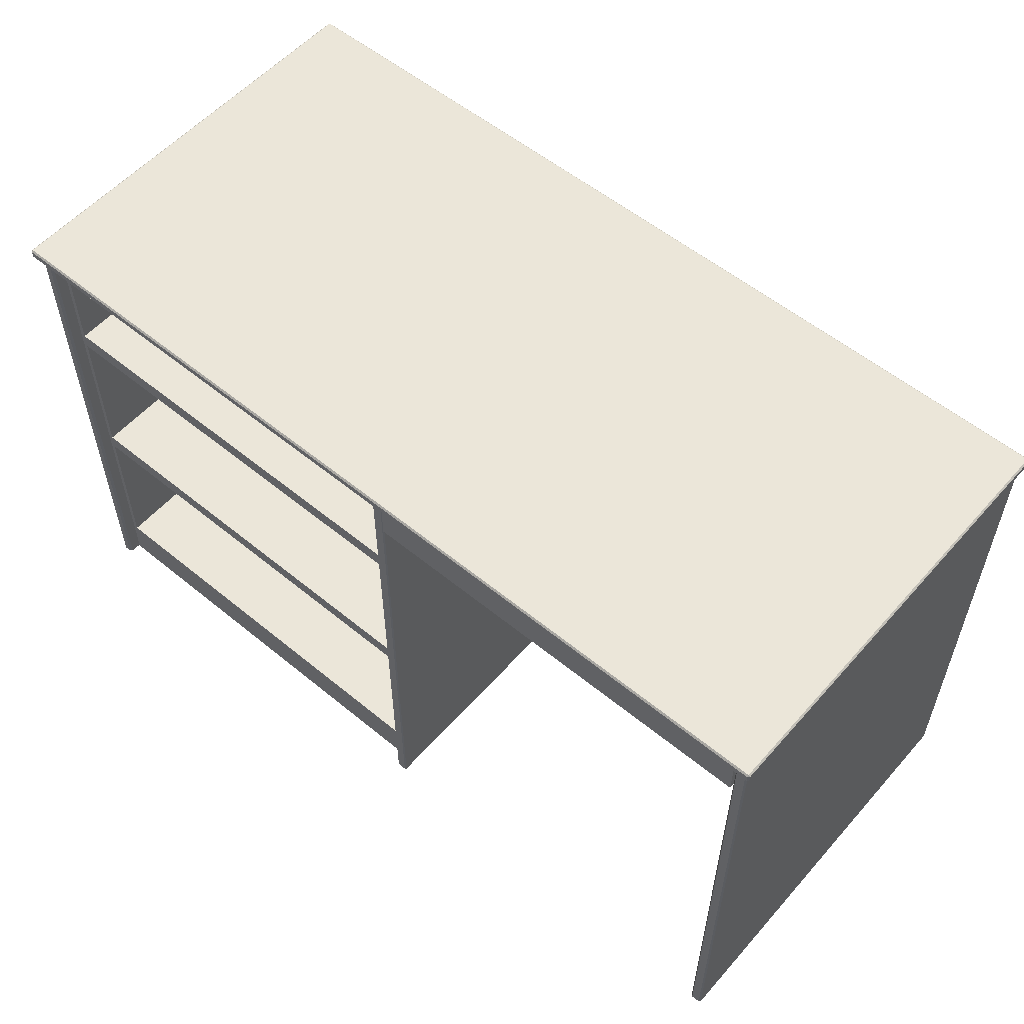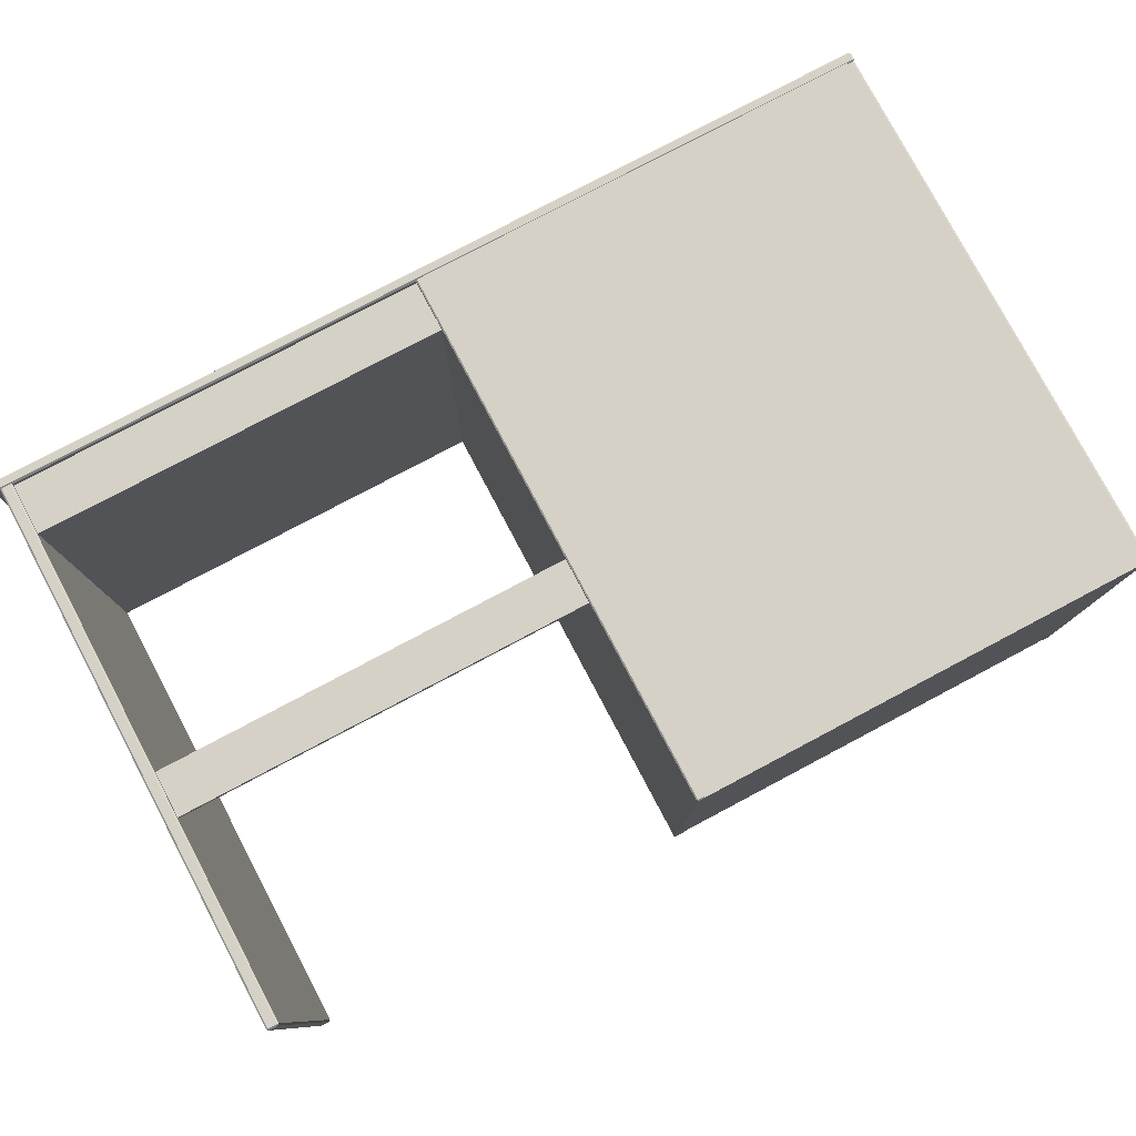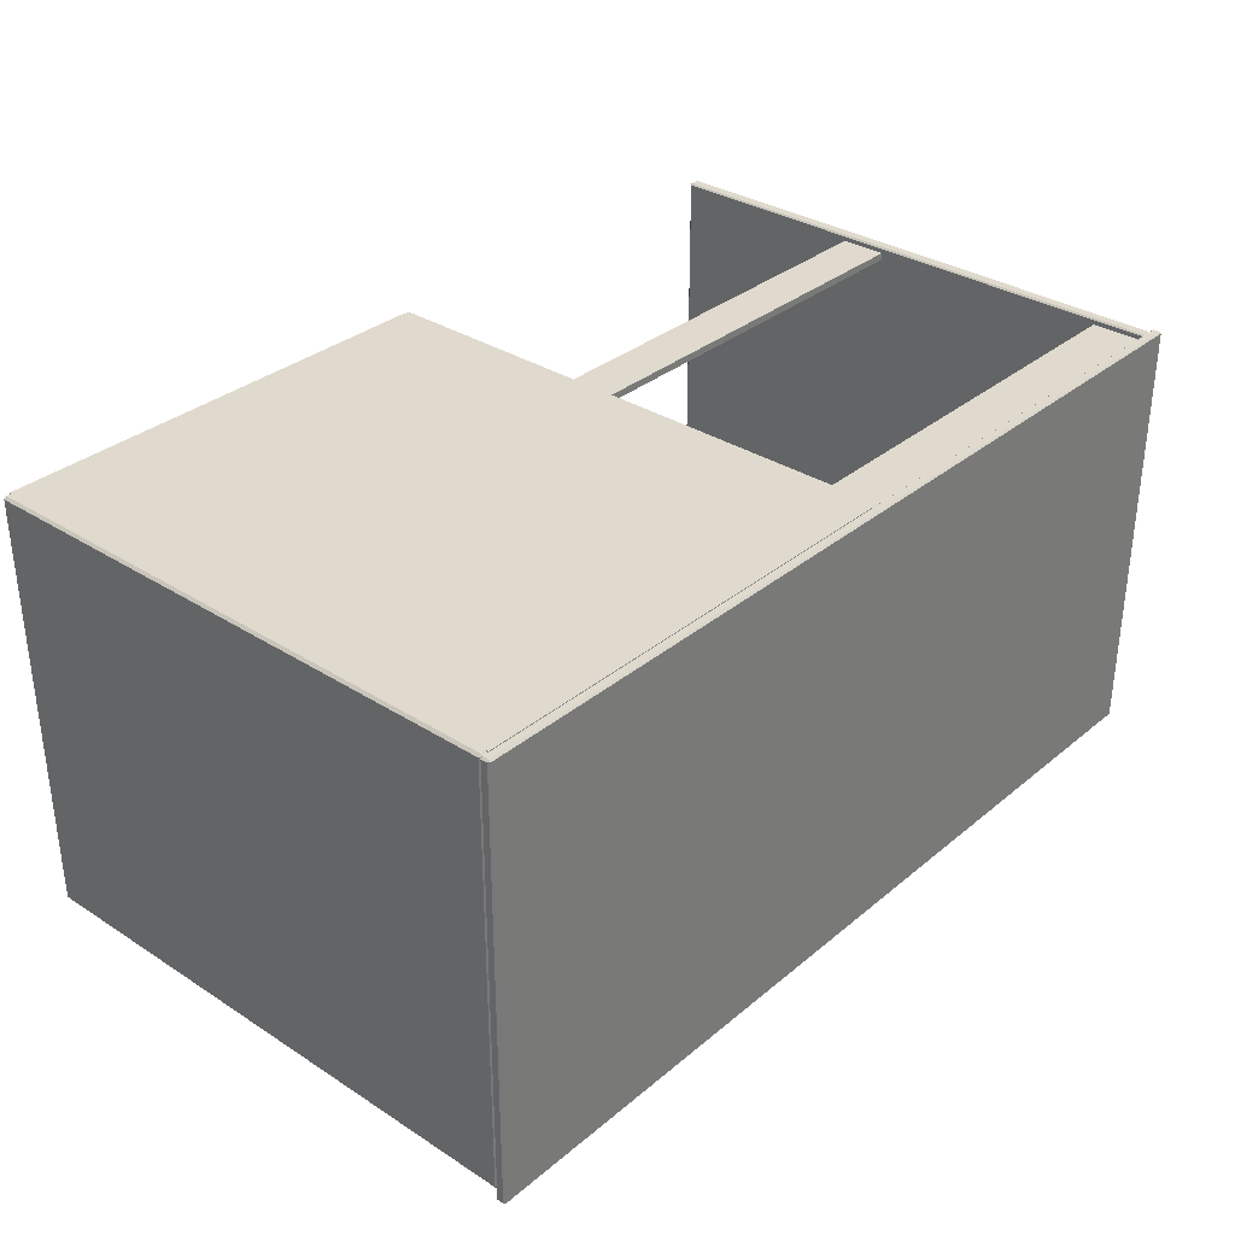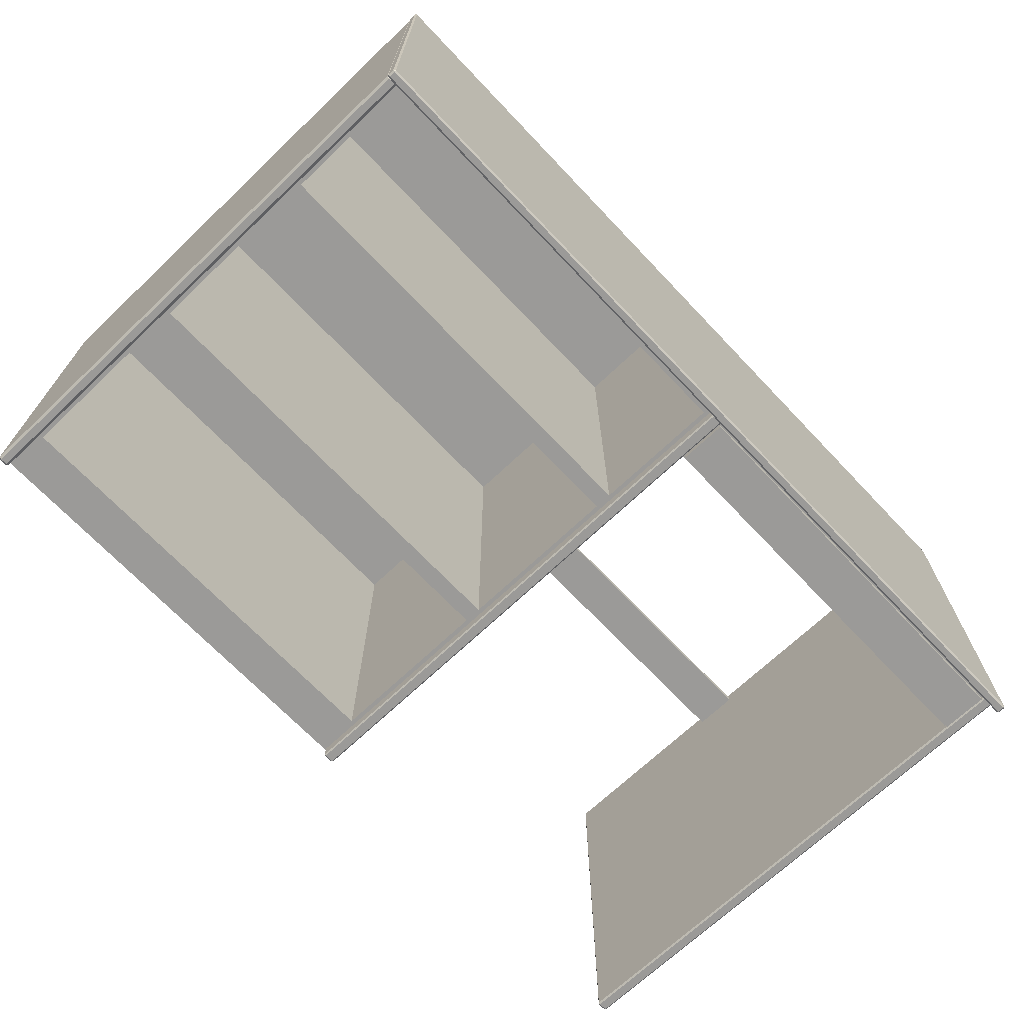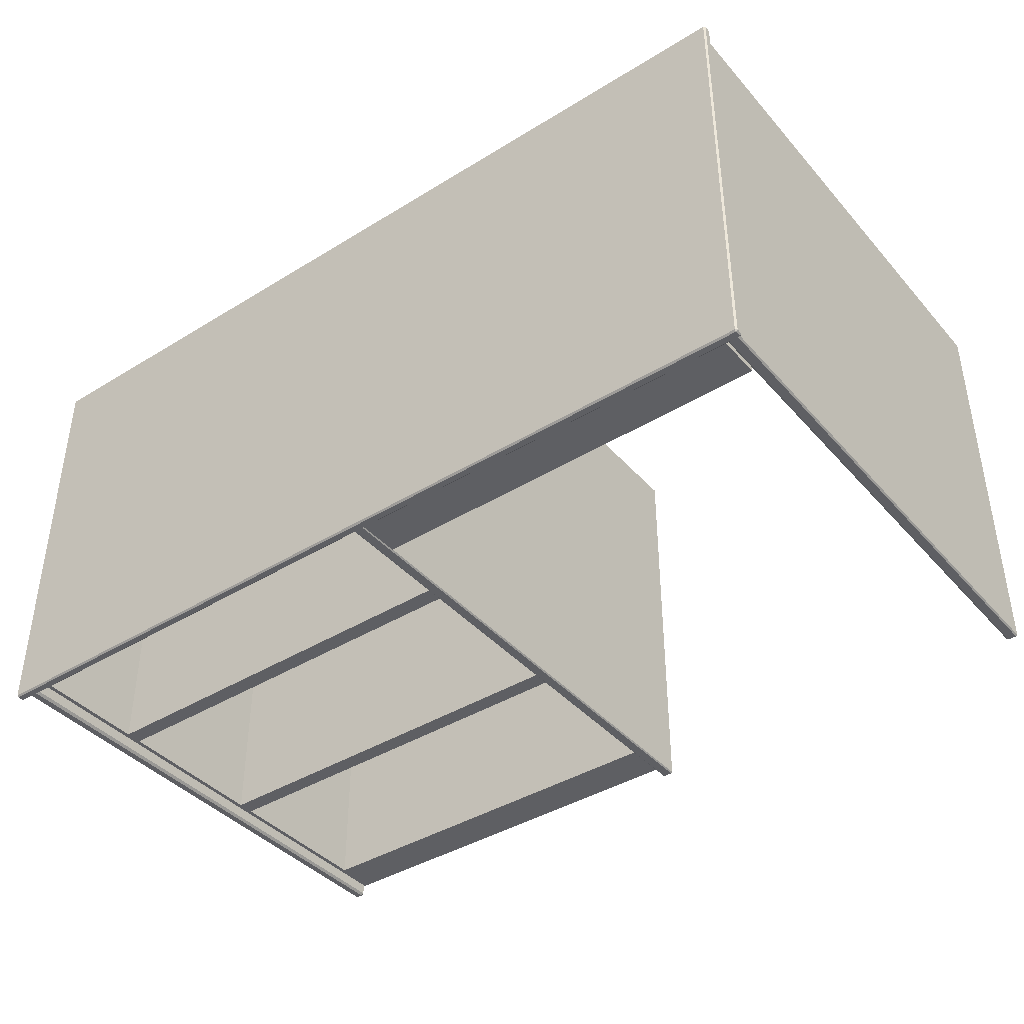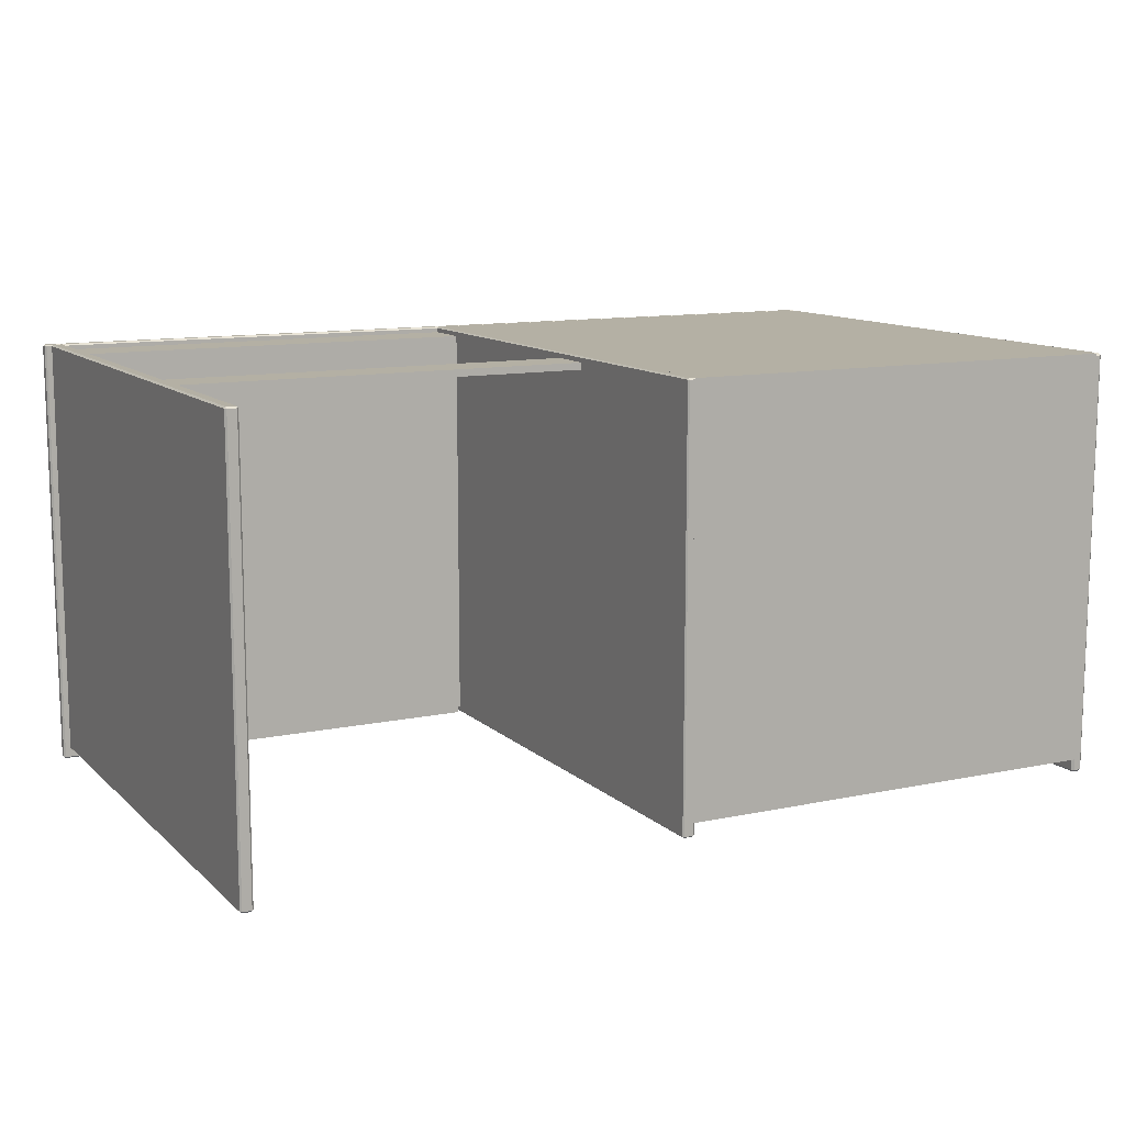
<metadata>
{"format":"obj","ext":"obj","renderer":"f3d","projection":"perspective","resolution":1024,"background":"white","views":[{"elev":55.9,"azim":40.7,"up":"+Z"},{"elev":78.8,"azim":152.1,"up":"+Y"},{"elev":32.8,"azim":-48.6,"up":"+Y"},{"elev":-69.3,"azim":-46.5,"up":"+Y"},{"elev":-40.6,"azim":37.0,"up":"+Y"},{"elev":11.5,"azim":152.9,"up":"+Y"}]}
</metadata>
<code>
o Desk_308_2
v 0.6706 -0.3143 0.2875
v 0.6706 0.3217 0.2875
v 0.6706 0.3217 0.3662
v 0.6706 -0.3143 0.3662
v 0.02957 0.3217 0.2875
v 0.02957 0.3217 0.3662
v 0.02957 -0.3143 0.2875
v 0.02957 -0.3143 0.3662
v 0.6662 -0.3143 0.2916
v 0.6662 -0.3253 0.2916
v 0.03394 -0.3253 0.2916
v 0.03394 -0.3143 0.2916
v -0.6861 -0.3386 0.3697
v 0.6944 -0.3386 0.3697
v 0.6944 -0.3386 0.3795
v -0.6861 -0.3386 0.3795
v -0.6887 0.3279 0.3697
v -0.6887 -0.3361 0.3697
v -0.6887 -0.3361 0.3795
v -0.6887 0.3279 0.3795
v -0.6861 0.3279 0.382
v -0.6861 -0.3361 0.382
v 0.6944 -0.3361 0.382
v 0.6944 0.3279 0.382
v 0.6971 -0.3361 0.3697
v 0.6971 0.3279 0.3697
v 0.6971 0.3279 0.3795
v 0.6971 -0.3361 0.3795
v 0.6944 0.3304 0.3697
v -0.6861 0.3304 0.3697
v -0.6861 0.3304 0.3795
v 0.6944 0.3304 0.3795
v 0.6705 -0.323 -0.4719
v 0.684 -0.323 -0.4719
v 0.684 -0.323 0.3662
v 0.6705 -0.323 0.3662
v 0.6705 0.3281 -0.4742
v 0.684 0.3281 -0.4742
v 0.684 -0.3208 -0.4742
v 0.6705 -0.3208 -0.4742
v 0.6705 0.3304 0.3662
v 0.684 0.3304 0.3662
v 0.684 0.3304 -0.4719
v 0.6705 0.3304 -0.4719
v 0.6705 -0.3208 0.3686
v 0.684 -0.3208 0.3686
v 0.684 0.3281 0.3686
v 0.6705 0.3281 0.3686
v 0.6865 -0.3208 -0.4719
v 0.6865 0.3281 -0.4719
v 0.6865 0.3281 0.3662
v 0.6865 -0.3208 0.3662
v 0.01503 -0.323 -0.4722
v 0.02927 -0.323 -0.4722
v 0.02927 -0.323 0.3666
v 0.01503 -0.323 0.3666
v 0.01503 0.3285 -0.4742
v 0.02927 0.3285 -0.4742
v 0.02927 -0.3211 -0.4742
v 0.01503 -0.3211 -0.4742
v 0.01503 0.3304 0.3666
v 0.02927 0.3304 0.3666
v 0.02927 0.3304 -0.4722
v 0.01503 0.3304 -0.4722
v 0.01503 -0.3211 0.3686
v 0.02927 -0.3211 0.3686
v 0.02927 0.3285 0.3686
v 0.01503 0.3285 0.3686
v 0.03137 -0.3211 -0.4722
v 0.03137 0.3285 -0.4722
v 0.03137 0.3285 0.3666
v 0.03137 -0.3211 0.3666
v -0.6755 -0.3022 0.1467
v -0.6755 -0.3022 0.3686
v -0.6755 0.3304 0.3686
v -0.6755 0.3304 0.1467
v -0.6755 -0.3022 -0.1343
v -0.6755 0.3304 -0.1343
v -0.6755 -0.3022 -0.4193
v -0.6755 0.3304 -0.4193
v -0.6755 -0.3022 -0.4742
v -0.6755 0.3304 -0.4742
v 0.02012 -0.3022 0.1467
v 0.02012 0.3304 0.1467
v 0.02012 0.3304 0.3686
v 0.02012 -0.3022 0.3686
v 0.02012 -0.3022 -0.1343
v 0.02012 0.3304 -0.1343
v 0.02012 -0.3022 -0.4193
v 0.02012 0.3304 -0.4193
v 0.02012 -0.3022 -0.4742
v 0.02012 0.3304 -0.4742
v -0.6617 -0.3022 -0.1473
v -0.6617 0.2673 -0.1473
v 0.006339 0.2673 -0.1473
v 0.006338 -0.3022 -0.1473
v -0.6836 -0.323 -0.4706
v -0.6728 -0.323 -0.4706
v -0.6728 -0.323 0.3649
v -0.6836 -0.323 0.3649
v -0.6836 0.3269 -0.4742
v -0.6728 0.3269 -0.4742
v -0.6728 -0.3195 -0.4742
v -0.6836 -0.3195 -0.4742
v -0.6836 0.3304 0.3649
v -0.6728 0.3304 0.3649
v -0.6728 0.3304 -0.4706
v -0.6836 0.3304 -0.4706
v -0.6836 -0.3195 0.3686
v -0.6728 -0.3195 0.3686
v -0.6728 0.3269 0.3686
v -0.6836 0.3269 0.3686
v -0.669 -0.3195 -0.4706
v -0.669 0.3269 -0.4706
v -0.669 0.3269 0.3649
v -0.669 -0.3195 0.3649
v 0.006338 -0.3022 0.1597
v 0.006339 0.2673 0.1597
v -0.6617 0.2673 0.1597
v -0.6617 -0.3022 0.1597
v -0.6617 -0.3022 -0.1212
v -0.6617 0.2673 -0.1212
v -0.6617 0.2673 0.1336
v -0.6617 -0.3022 0.1336
v -0.6617 -0.3022 -0.4062
v 0.006338 -0.3022 -0.4062
v 0.006338 -0.3022 -0.1212
v 0.006338 -0.3022 0.1336
v -0.6617 -0.3022 0.3555
v 0.006338 -0.3022 0.3555
v 0.006339 0.2673 0.3555
v -0.6617 0.2673 0.3555
v -0.6617 0.2673 -0.4062
v 0.006338 0.2673 -0.4062
v 0.006339 0.2673 -0.1212
v 0.006339 0.2673 0.1336
v 0.6662 -0.3143 0.3621
v 0.03394 -0.3143 0.3621
v 0.6662 -0.3253 0.3621
v 0.03394 -0.3253 0.3621
v 0.6944 -0.3361 0.3671
v 0.6944 0.3279 0.3671
v -0.6861 -0.3361 0.3671
v -0.6861 0.3279 0.3671
v 0.668 -0.3208 -0.4719
v 0.668 -0.3208 0.3662
v 0.668 0.3281 -0.4719
v 0.668 0.3281 0.3662
v 0.01293 -0.3211 -0.4722
v 0.01293 -0.3211 0.3666
v 0.01293 0.3285 -0.4722
v 0.01293 0.3285 0.3666
v -0.6874 -0.3195 -0.4706
v -0.6874 -0.3195 0.3649
v -0.6874 0.3269 -0.4706
v -0.6874 0.3269 0.3649
v 0.01228 0.3108 -0.1606
v 0.6823 0.3108 -0.1606
v 0.6823 0.3108 -0.09021
v 0.01228 0.3108 -0.09021
v 0.01228 0.3215 -0.1606
v 0.01228 0.3215 -0.09021
v 0.6823 0.3215 -0.09021
v 0.6823 0.3215 -0.1606
f 1 3 2
f 1 4 3
f 2 6 5
f 2 3 6
f 5 8 7
f 5 6 8
f 9 11 10
f 9 12 11
f 2 7 1
f 2 5 7
f 6 4 8
f 6 3 4
f 13 15 14
f 13 16 15
f 17 19 18
f 17 20 19
f 21 23 22
f 21 24 23
f 25 27 26
f 25 28 27
f 29 31 30
f 29 32 31
f 33 35 34
f 33 36 35
f 37 39 38
f 37 40 39
f 41 43 42
f 41 44 43
f 45 47 46
f 45 48 47
f 49 51 50
f 49 52 51
f 53 55 54
f 53 56 55
f 57 59 58
f 57 60 59
f 61 63 62
f 61 64 63
f 65 67 66
f 65 68 67
f 69 71 70
f 69 72 71
f 73 75 74
f 73 76 75
f 77 76 73
f 77 78 76
f 79 78 77
f 79 80 78
f 81 80 79
f 81 82 80
f 83 85 84
f 83 86 85
f 87 83 84
f 87 84 88
f 89 87 88
f 89 88 90
f 91 89 90
f 91 90 92
f 93 95 94
f 93 96 95
f 74 85 86
f 74 75 85
f 82 91 92
f 82 81 91
f 80 92 90
f 80 82 92
f 78 80 90
f 78 90 88
f 76 78 88
f 76 88 84
f 75 76 84
f 75 84 85
f 97 99 98
f 97 100 99
f 101 103 102
f 101 104 103
f 105 107 106
f 105 108 107
f 109 111 110
f 109 112 111
f 113 115 114
f 113 116 115
f 117 119 118
f 117 120 119
f 121 123 122
f 121 124 123
f 81 89 91
f 81 79 89
f 125 89 79
f 93 125 79
f 93 79 77
f 96 93 77
f 96 77 87
f 126 87 89
f 126 96 87
f 125 126 89
f 121 87 77
f 124 121 77
f 124 77 73
f 121 127 87
f 127 83 87
f 127 128 83
f 128 73 83
f 128 124 73
f 120 83 73
f 129 120 73
f 129 73 74
f 130 129 74
f 130 74 86
f 117 86 83
f 117 130 86
f 120 117 83
f 119 131 118
f 119 132 131
f 133 95 134
f 133 94 95
f 122 136 135
f 122 123 136
f 128 135 136
f 128 127 135
f 120 132 119
f 120 129 132
f 126 133 134
f 126 125 133
f 127 122 135
f 127 121 122
f 130 118 131
f 130 117 118
f 125 94 133
f 125 93 94
f 124 136 123
f 124 128 136
f 129 131 132
f 129 130 131
f 96 134 95
f 96 126 134
f 9 4 1
f 9 137 4
f 137 8 4
f 137 138 8
f 138 7 8
f 138 12 7
f 12 1 7
f 12 9 1
f 11 139 10
f 11 140 139
f 137 10 139
f 137 9 10
f 138 139 140
f 138 137 139
f 12 140 11
f 12 138 140
f 141 14 25
f 15 23 28
f 142 26 29
f 24 32 27
f 143 18 13
f 22 16 19
f 144 30 17
f 21 20 31
f 142 25 26
f 142 141 25
f 14 28 25
f 14 15 28
f 23 27 28
f 23 24 27
f 32 26 27
f 32 29 26
f 144 29 30
f 144 142 29
f 24 31 32
f 24 21 31
f 20 30 31
f 20 17 30
f 143 17 18
f 143 144 17
f 21 19 20
f 21 22 19
f 16 18 19
f 16 13 18
f 141 13 14
f 141 143 13
f 22 15 16
f 22 23 15
f 142 143 141
f 142 144 143
f 40 145 33
f 36 146 45
f 37 44 147
f 48 148 41
f 38 50 43
f 39 34 49
f 35 46 52
f 47 42 51
f 147 40 37
f 147 145 40
f 145 36 33
f 145 146 36
f 146 48 45
f 146 148 48
f 148 44 41
f 148 147 44
f 38 49 50
f 38 39 49
f 34 52 49
f 34 35 52
f 46 51 52
f 46 47 51
f 42 50 51
f 42 43 50
f 45 35 36
f 45 46 35
f 39 33 34
f 39 40 33
f 41 47 48
f 41 42 47
f 43 37 38
f 43 44 37
f 145 148 146
f 145 147 148
f 60 149 53
f 56 150 65
f 57 64 151
f 68 152 61
f 58 70 63
f 59 54 69
f 55 66 72
f 67 62 71
f 151 60 57
f 151 149 60
f 149 56 53
f 149 150 56
f 150 68 65
f 150 152 68
f 152 64 61
f 152 151 64
f 58 69 70
f 58 59 69
f 54 72 69
f 54 55 72
f 66 71 72
f 66 67 71
f 62 70 71
f 62 63 70
f 65 55 56
f 65 66 55
f 59 53 54
f 59 60 53
f 61 67 68
f 61 62 67
f 63 57 58
f 63 64 57
f 149 152 150
f 149 151 152
f 104 153 97
f 100 154 109
f 101 108 155
f 112 156 105
f 102 114 107
f 103 98 113
f 99 110 116
f 111 106 115
f 155 104 101
f 155 153 104
f 153 100 97
f 153 154 100
f 154 112 109
f 154 156 112
f 156 108 105
f 156 155 108
f 102 113 114
f 102 103 113
f 98 116 113
f 98 99 116
f 110 115 116
f 110 111 115
f 106 114 115
f 106 107 114
f 109 99 100
f 109 110 99
f 103 97 98
f 103 104 97
f 105 111 112
f 105 106 111
f 107 101 102
f 107 108 101
f 153 156 154
f 153 155 156
f 157 159 158
f 157 160 159
f 161 163 162
f 161 164 163
f 160 163 159
f 160 162 163
f 157 162 160
f 157 161 162
f 158 161 157
f 158 164 161
f 159 164 158
f 159 163 164

</code>
